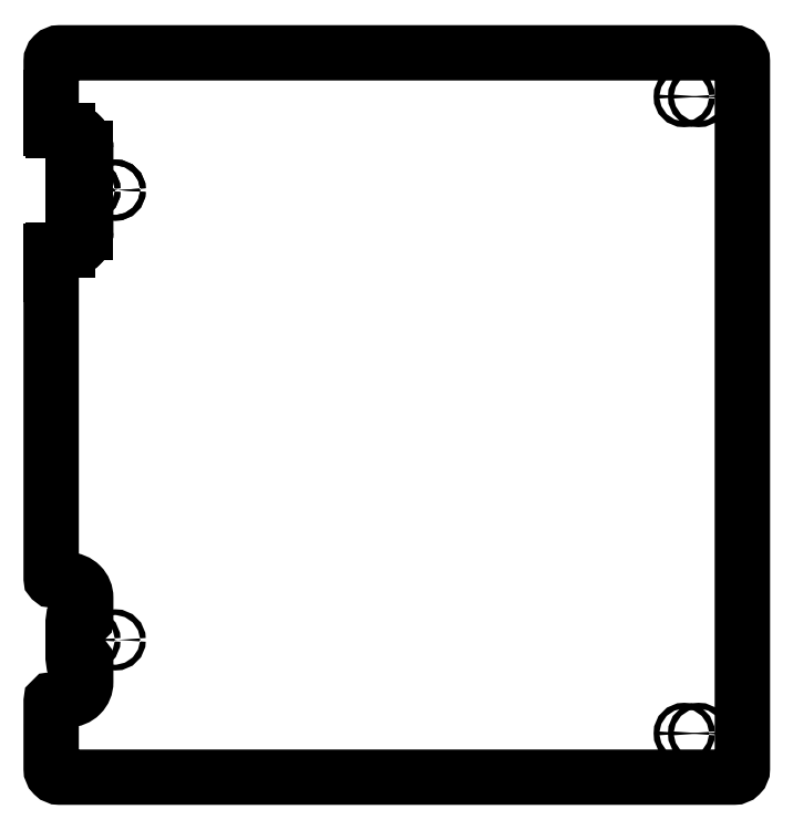
<metadata>
{"format":"dxf","ext":"dxf","renderer":"ezdxf+matplotlib","layout":"modelspace","background":"white","min_lineweight":24,"dpi":150}
</metadata>
<code>
0
SECTION
2
ENTITIES
0
LWPOLYLINE
8
0
90
44
70
1
43
0
10
-1095
20
31.5
10
-1095
20
18
10
-1095
20
-144
10
-1095
20
-162.5
42
0.4142
10
-1094
20
-163.5
10
-1085
20
-163.5
42
-0.4142
10
-1075
20
-174
10
-1075
20
-186.5
42
-0.4142
10
-1076
20
-187.5
10
-1081
20
-187.5
42
0.4142
10
-1082
20
-188.5
10
-1082
20
-209.5
42
0.4142
10
-1081
20
-210.5
10
-1076
20
-210.5
42
-0.4142
10
-1075
20
-211.5
10
-1075
20
-224
42
-0.4142
10
-1085
20
-234.5
10
-1094
20
-234.5
42
0.4142
10
-1095
20
-235.5
10
-1095
20
-249
10
-1095
20
-275.5
42
0.4142
10
-1090
20
-280.5
10
-690
20
-280.5
42
0.4142
10
-685
20
-275.5
10
-685
20
144.5
42
0.4142
10
-690
20
149.5
10
-1090
20
149.5
42
0.4142
10
-1095
20
144.5
10
-1095
20
123
10
-1095
20
104.5
42
0.4142
10
-1094
20
103.5
10
-1085
20
103.5
42
-0.4142
10
-1075
20
93
10
-1075
20
80.5
42
-0.4142
10
-1076
20
79.5
10
-1081
20
79.5
42
0.4142
10
-1082
20
78.5
10
-1082
20
57.5
42
0.4142
10
-1081
20
56.5
10
-1076
20
56.5
42
-0.4142
10
-1075
20
55.5
10
-1075
20
43
42
-0.4142
10
-1085
20
32.5
10
-1094
20
32.5
42
0.4142
0
CIRCLE
8
0
10
-719.5
20
-254.5
30
0
40
1.7
210
0
220
0
230
1
0
LINE
8
0
10
-1095
20
31.5
30
0
11
-1095
21
18
31
0
0
CIRCLE
8
0
10
-719.5
20
123.5
30
0
40
1.7
210
0
220
0
230
1
0
LINE
8
0
10
-1082
20
78.5
30
0
11
-1082
21
57.5
31
0
0
CIRCLE
8
0
10
-711
20
123.5
30
0
40
1.7
210
0
220
0
230
1
0
CIRCLE
8
0
10
-711
20
-254.5
30
0
40
1.7
210
0
220
0
230
1
0
ARC
8
0
10
-1094
20
31.5
30
0
40
1
210
0
220
-0
230
1
50
90
51
180
0
CIRCLE
8
0
10
-1072
20
-199
30
0
40
1.7
210
0
220
0
230
1
0
LINE
8
0
10
-1094
20
103.5
30
0
11
-1085
21
103.5
31
0
0
ARC
8
0
10
-1085
20
43
30
0
40
10.5
210
0
220
0
230
1
50
-90
51
0
0
CIRCLE
8
0
10
-1057
20
-199
30
0
40
1.7
210
0
220
0
230
1
0
CIRCLE
8
0
10
-1072
20
68
30
0
40
1.7
210
0
220
0
230
1
0
CIRCLE
8
0
10
-1072
20
68
30
0
40
1.7
210
0
220
0
230
1
0
LINE
8
0
10
-1075
20
55.5
30
0
11
-1075
21
43
31
0
0
ARC
8
0
10
-1081
20
57.5
30
0
40
1
210
0
220
0
230
1
50
180
51
270
0
ARC
8
0
10
-1076
20
55.5
30
0
40
1
210
0
220
0
230
1
50
0
51
90
0
LINE
8
0
10
-1095
20
123
30
0
11
-1095
21
104.5
31
0
0
CIRCLE
8
0
10
-1057
20
68
30
0
40
1.7
210
0
220
0
230
1
0
LINE
8
0
10
-1081
20
56.5
30
0
11
-1076
21
56.5
31
0
0
LINE
8
0
10
-1094
20
32.5
30
0
11
-1085
21
32.5
31
0
0
CIRCLE
8
0
10
-1057
20
68
30
0
40
1.7
210
0
220
0
230
1
0
LINE
8
0
10
-1081
20
79.5
30
0
11
-1076
21
79.5
31
0
0
LINE
8
0
10
-1075
20
93
30
0
11
-1075
21
80.5
31
0
0
ARC
8
0
10
-1085
20
93
30
0
40
10.5
210
0
220
0
230
1
50
0
51
90
0
ARC
8
0
10
-1081
20
78.5
30
0
40
1
210
0
220
-0
230
1
50
90
51
180
0
ARC
8
0
10
-1094
20
104.5
30
0
40
1
210
0
220
0
230
1
50
180
51
270
0
ARC
8
0
10
-1076
20
80.5
30
0
40
1
210
0
220
0
230
1
50
-90
51
0
0
ENDSEC
0
EOF

</code>
